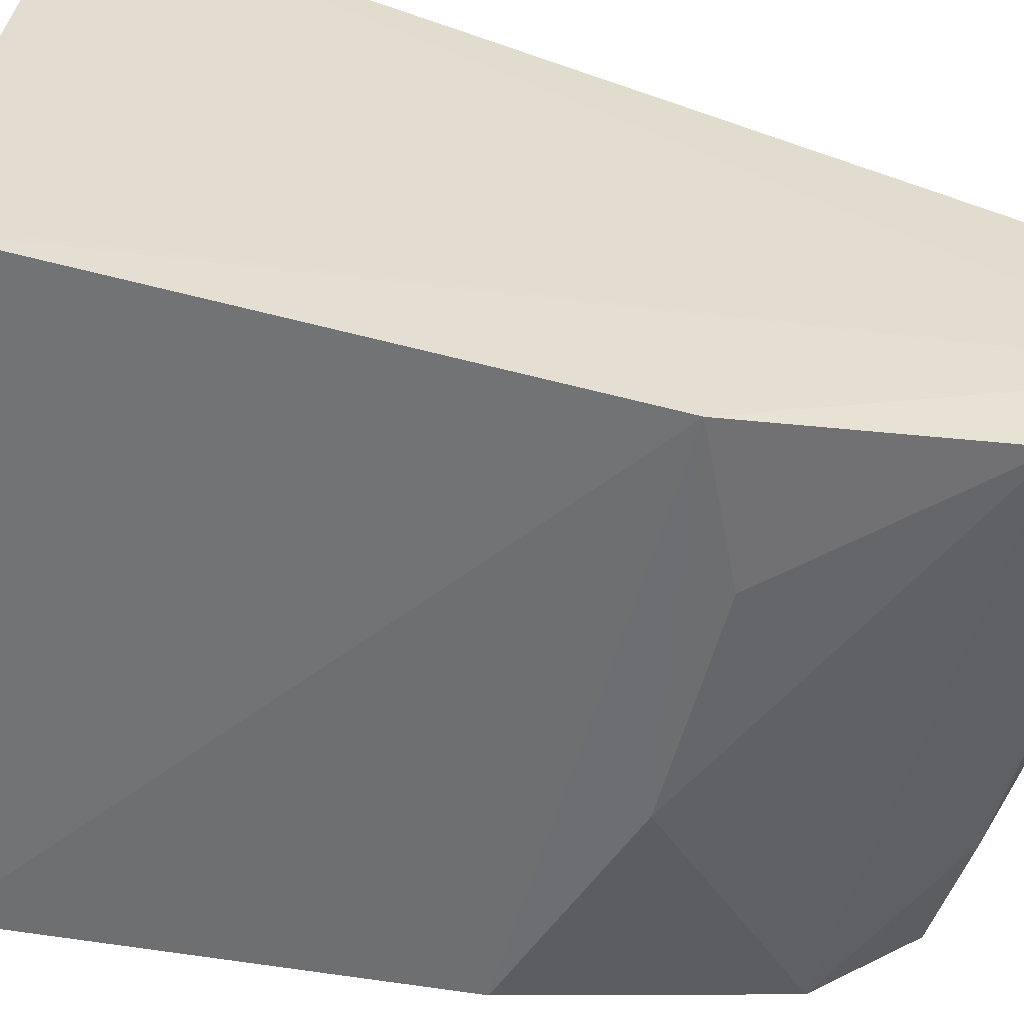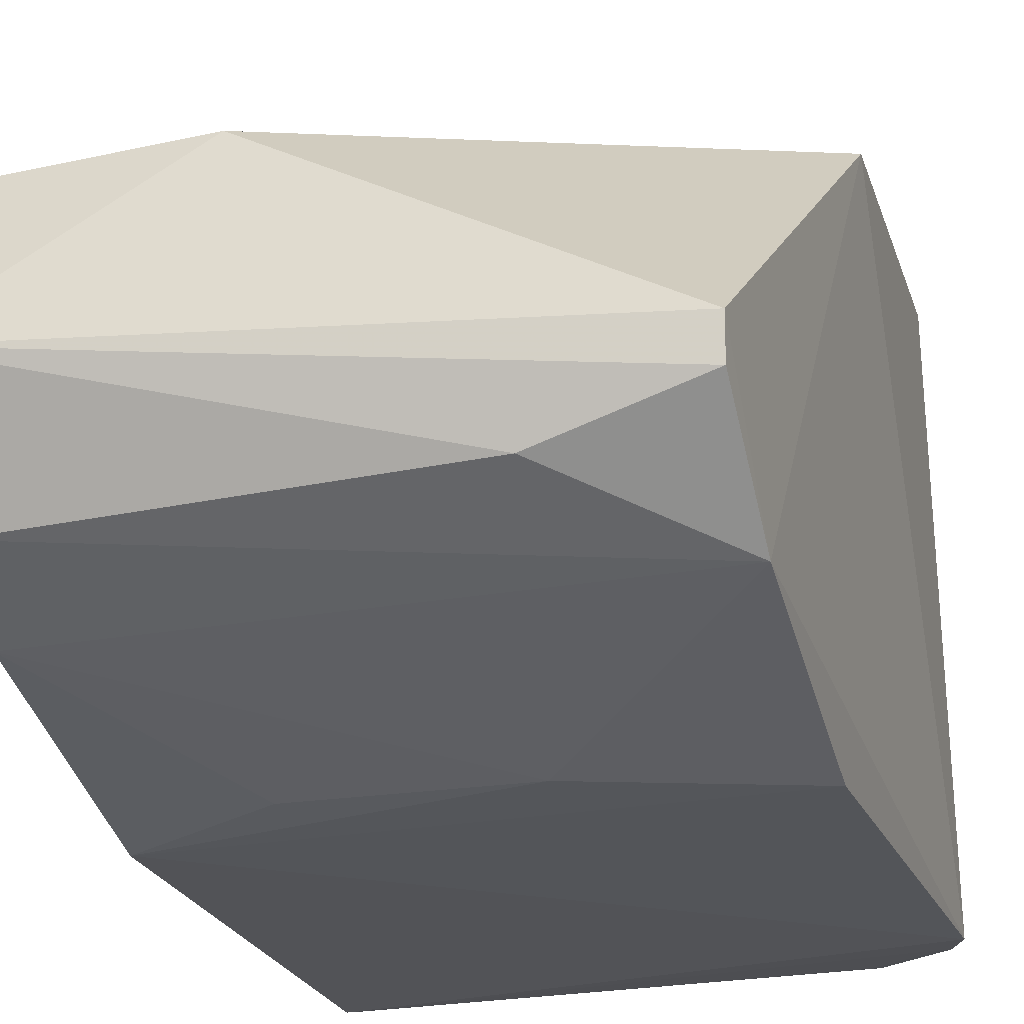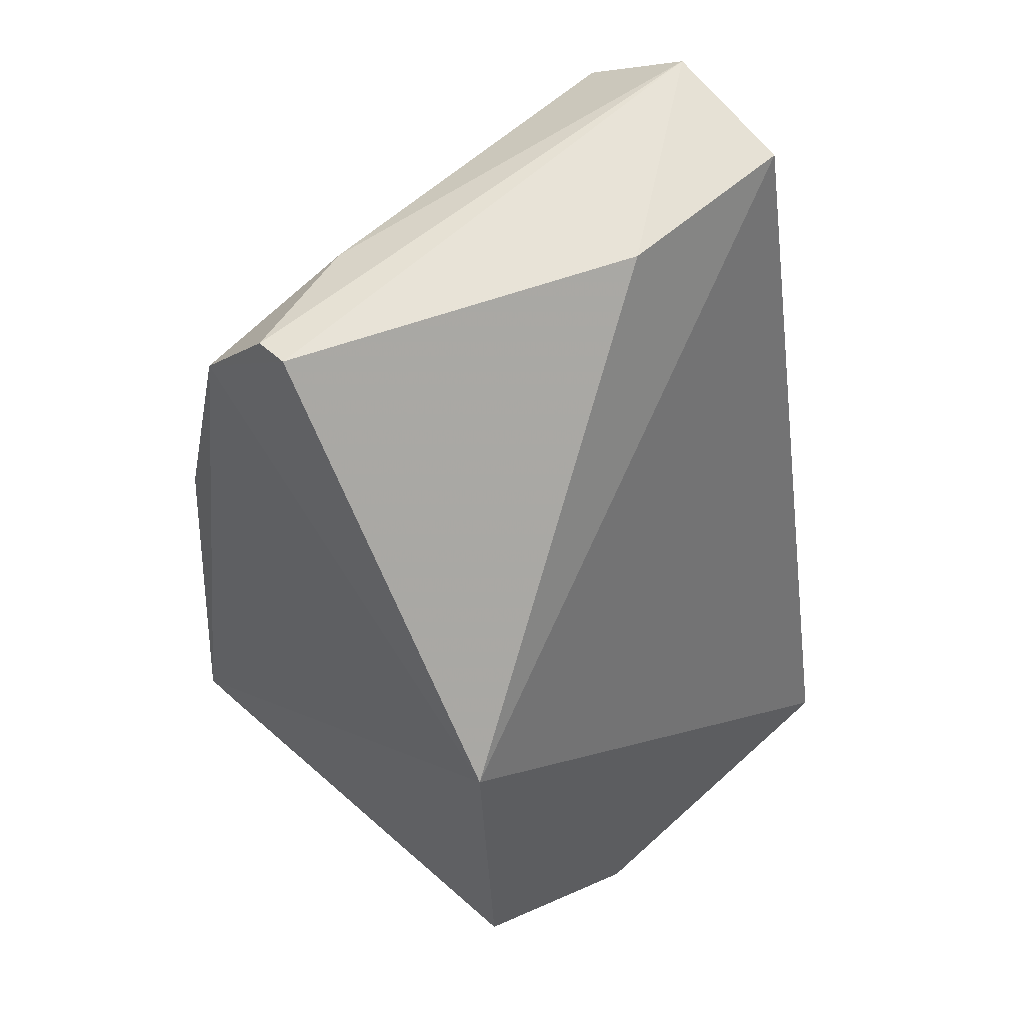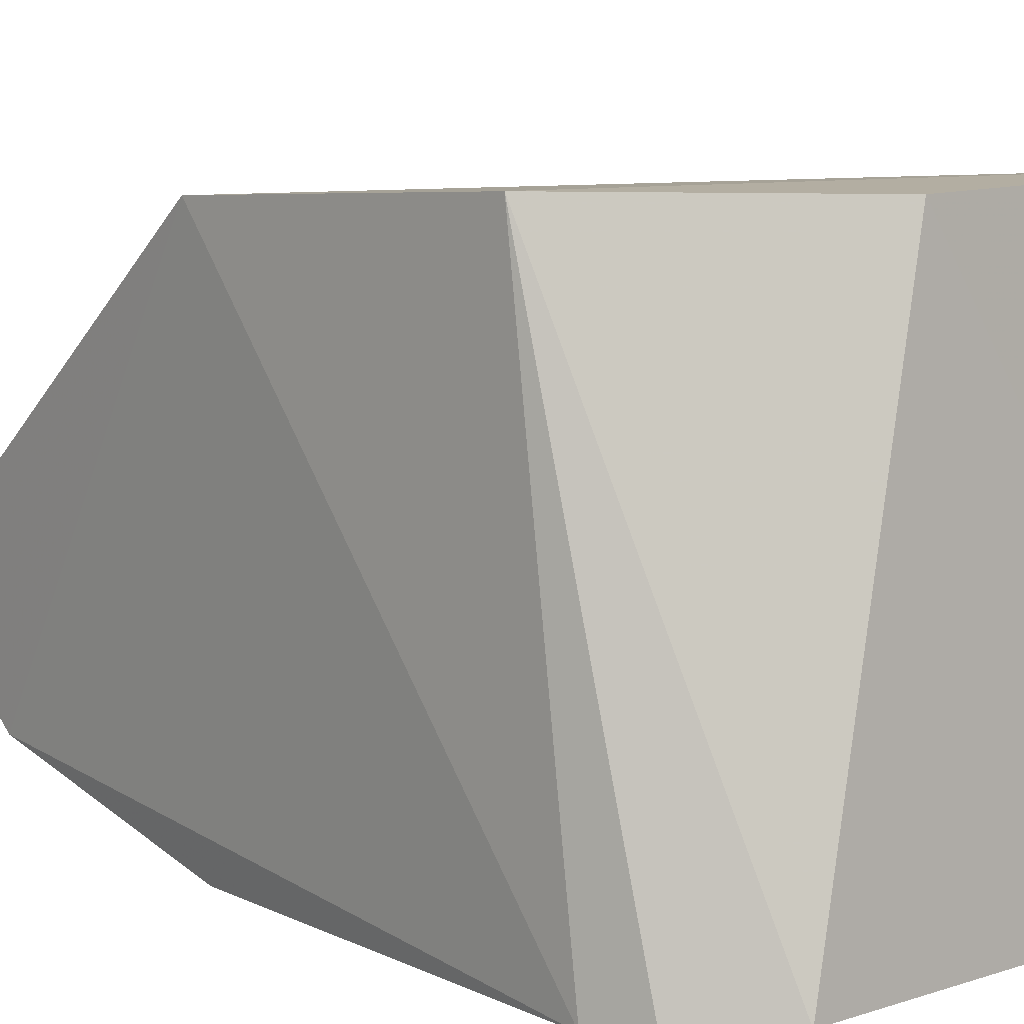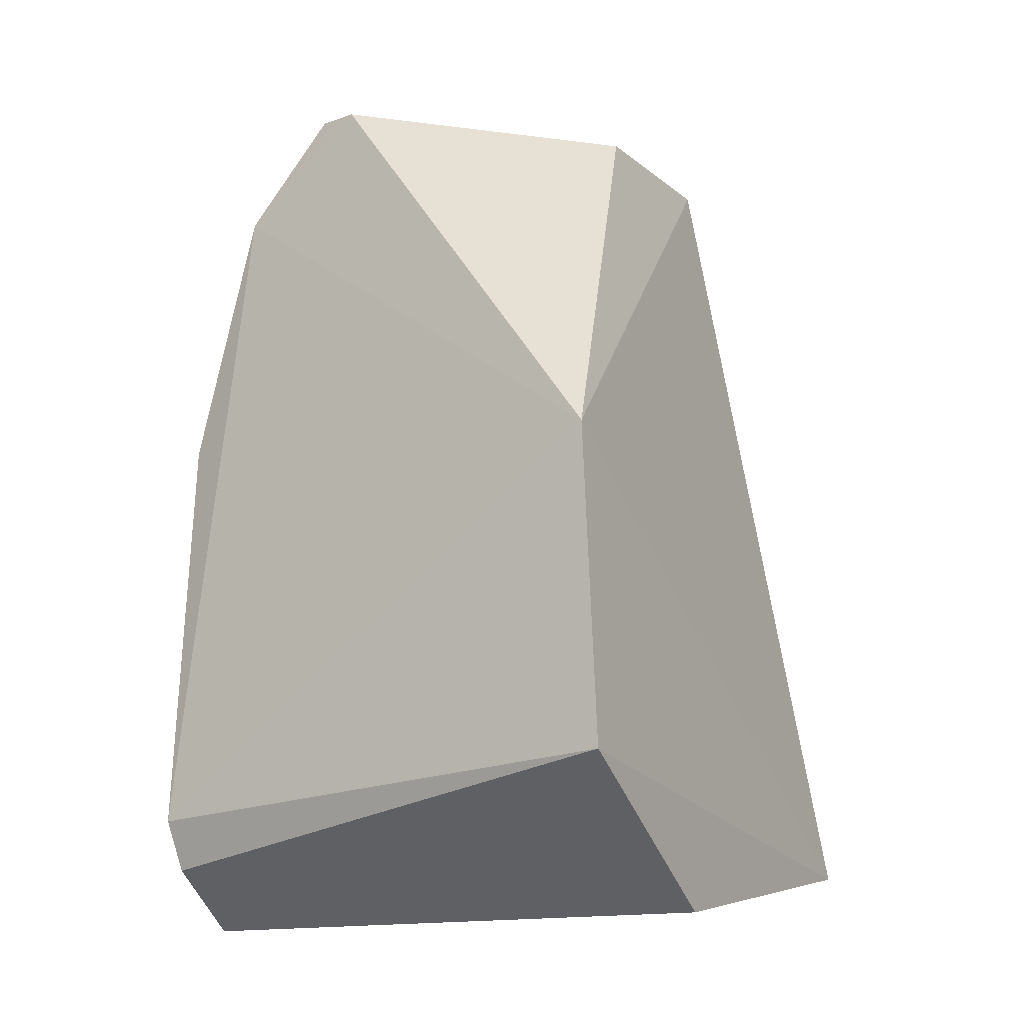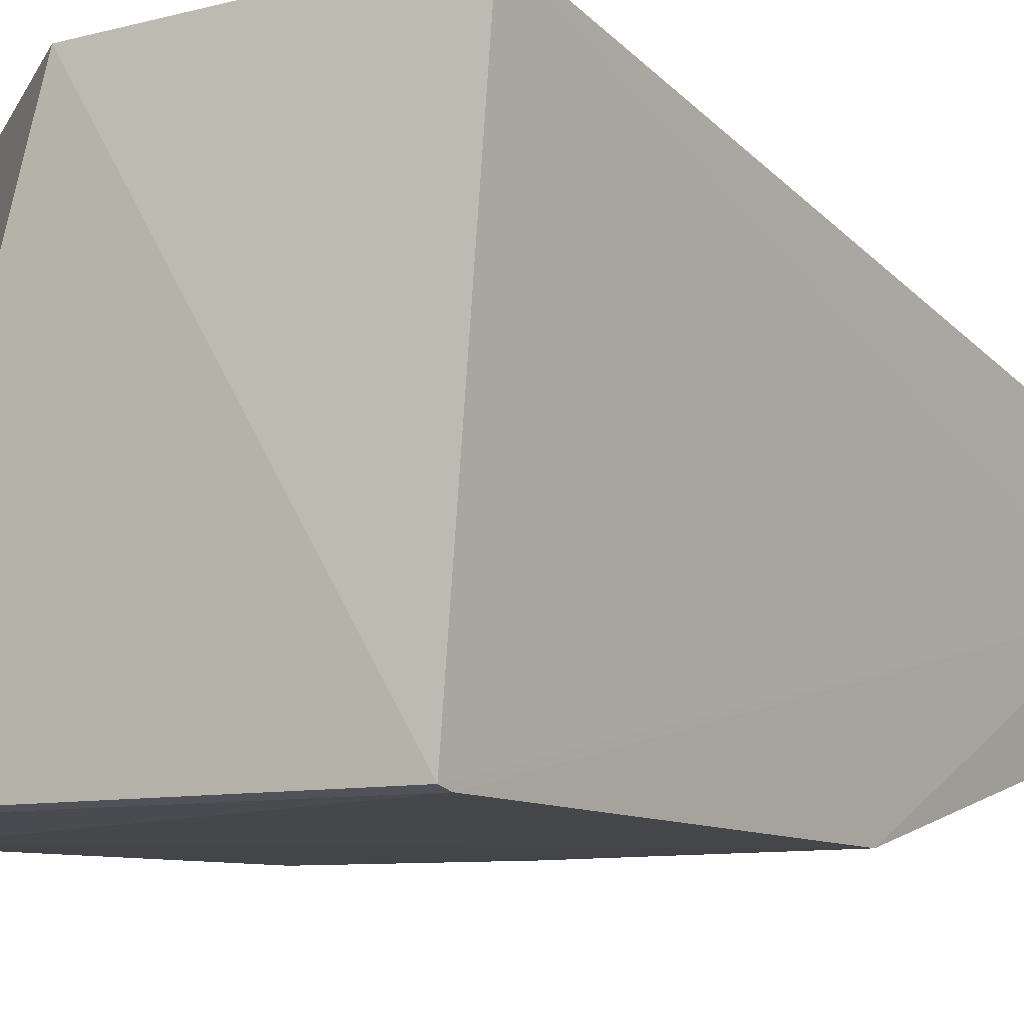
<metadata>
{"format":"obj","ext":"obj","renderer":"f3d","projection":"perspective","resolution":1024,"background":"white","views":[{"elev":-55.9,"azim":-105.3,"up":"+Y"},{"elev":-22.4,"azim":15.5,"up":"+Y"},{"elev":52.7,"azim":136.2,"up":"+Z"},{"elev":8.7,"azim":136.1,"up":"+Y"},{"elev":-8.6,"azim":120.8,"up":"+Z"},{"elev":-10.6,"azim":-145.1,"up":"+Y"}]}
</metadata>
<code>
v 0.2631 -0.05617 0.07778
v 0.269 -0.05823 -0.01263
v 0.2697 0.05616 0.07402
v 0.1431 0.05968 -0.02768
v 0.144 -0.05838 -0.03627
v 0.2687 0.05929 0.0027
v 0.1427 -0.008591 0.172
v 0.2629 -0.04015 0.1341
v 0.1444 -0.05829 0.078
v 0.2497 -0.05579 -0.03933
v 0.143 0.0214 0.163
v 0.147 -0.03293 0.1561
v 0.2194 -0.05618 0.09267
v 0.144 -0.0576 -0.03959
v 0.2482 -0.05643 -0.03667
v 0.265 -0.05694 -0.02439
v 0.221 0.05851 -0.03331
v 0.262 -0.01171 0.1581
v 0.1448 -0.04261 0.1352
v 0.2635 -0.05758 -0.02173
v 0.19 0.02327 0.1649
v 0.2315 -0.029 0.156
v 0.1746 -0.05615 0.0925
v 0.2618 -0.01988 0.1573
f 6 3 2
f 6 4 3
f 8 1 2
f 8 2 3
f 9 5 2
f 9 2 1
f 9 7 5
f 11 3 4
f 11 4 7
f 13 9 1
f 13 1 8
f 14 10 5
f 14 7 4
f 14 5 7
f 15 5 10
f 16 10 6
f 16 6 2
f 17 4 6
f 17 6 10
f 17 14 4
f 17 10 14
f 18 8 3
f 19 12 7
f 19 7 9
f 19 13 8
f 19 8 12
f 20 2 5
f 20 5 15
f 20 16 2
f 20 15 10
f 20 10 16
f 21 18 3
f 21 3 11
f 21 11 7
f 21 7 18
f 22 12 8
f 22 7 12
f 23 19 9
f 23 9 13
f 23 13 19
f 24 22 8
f 24 8 18
f 24 18 7
f 24 7 22

</code>
